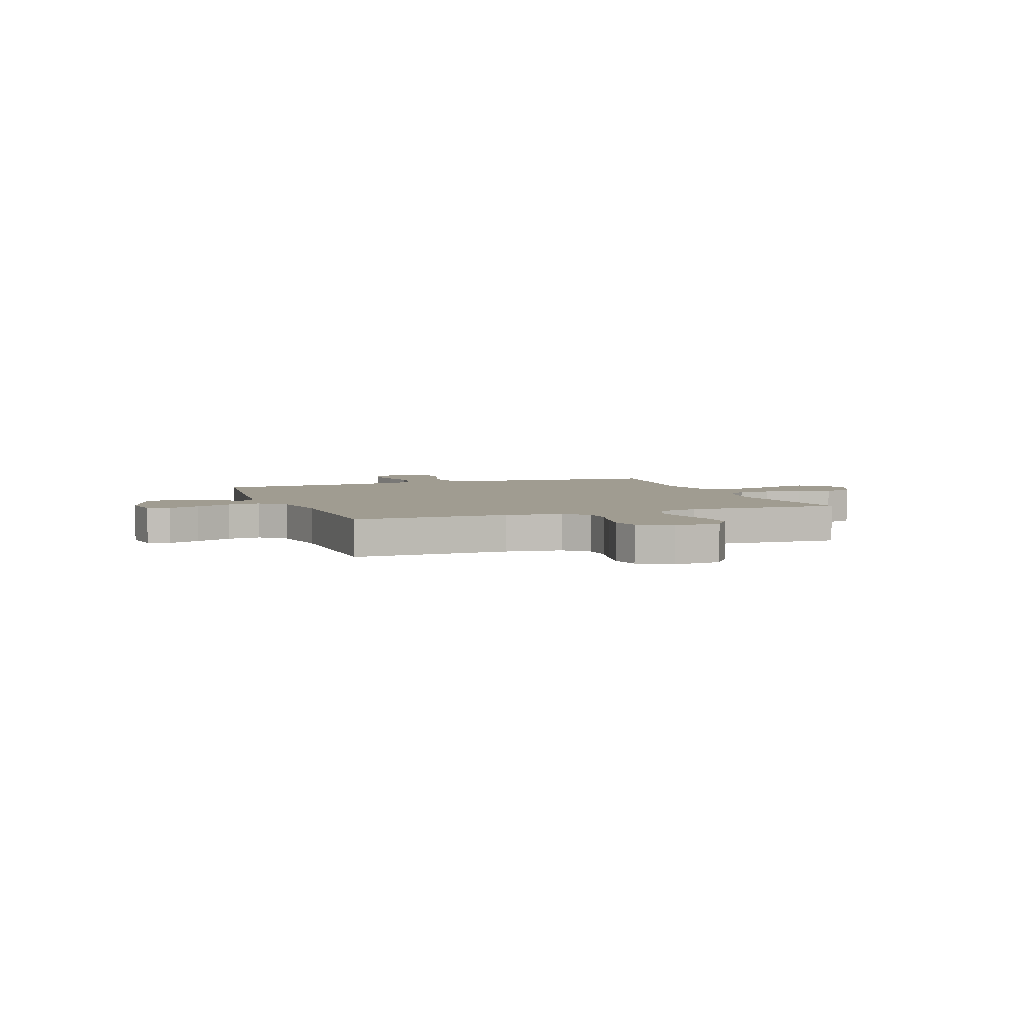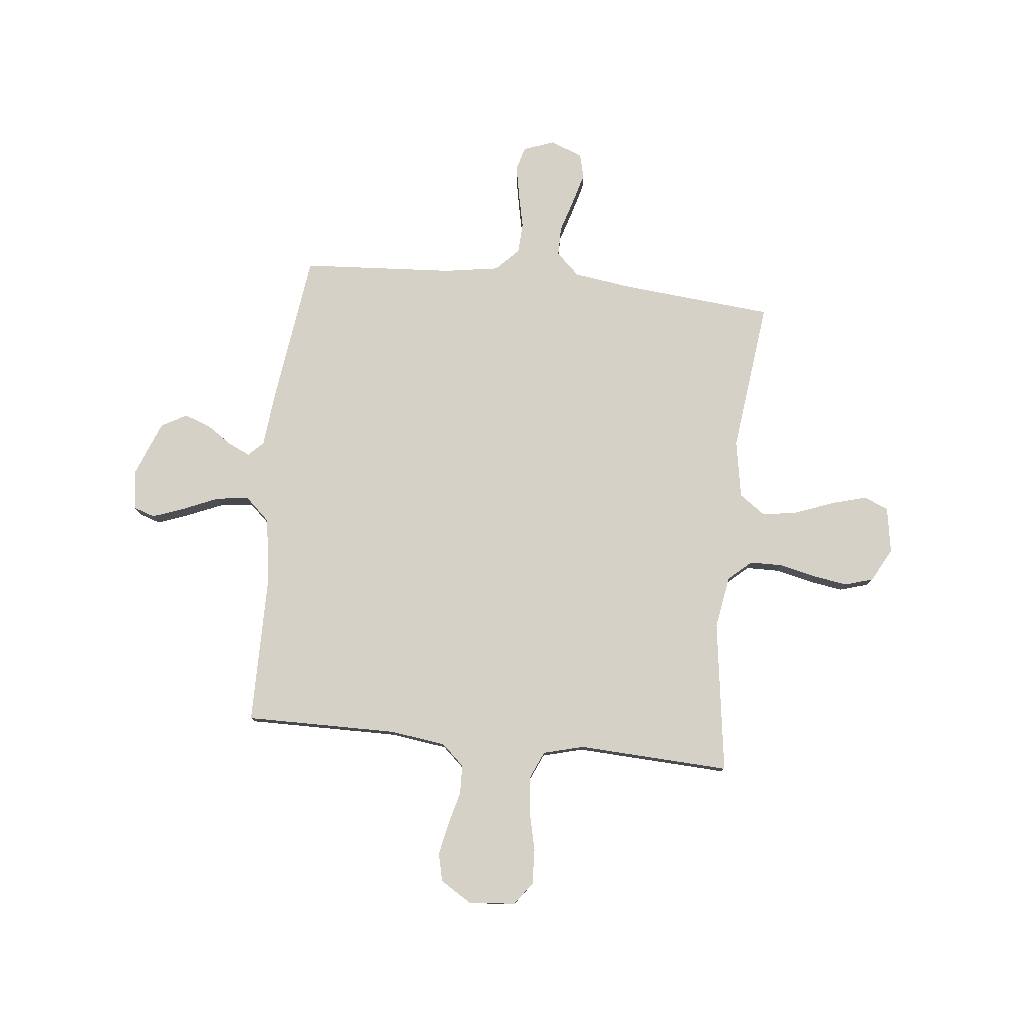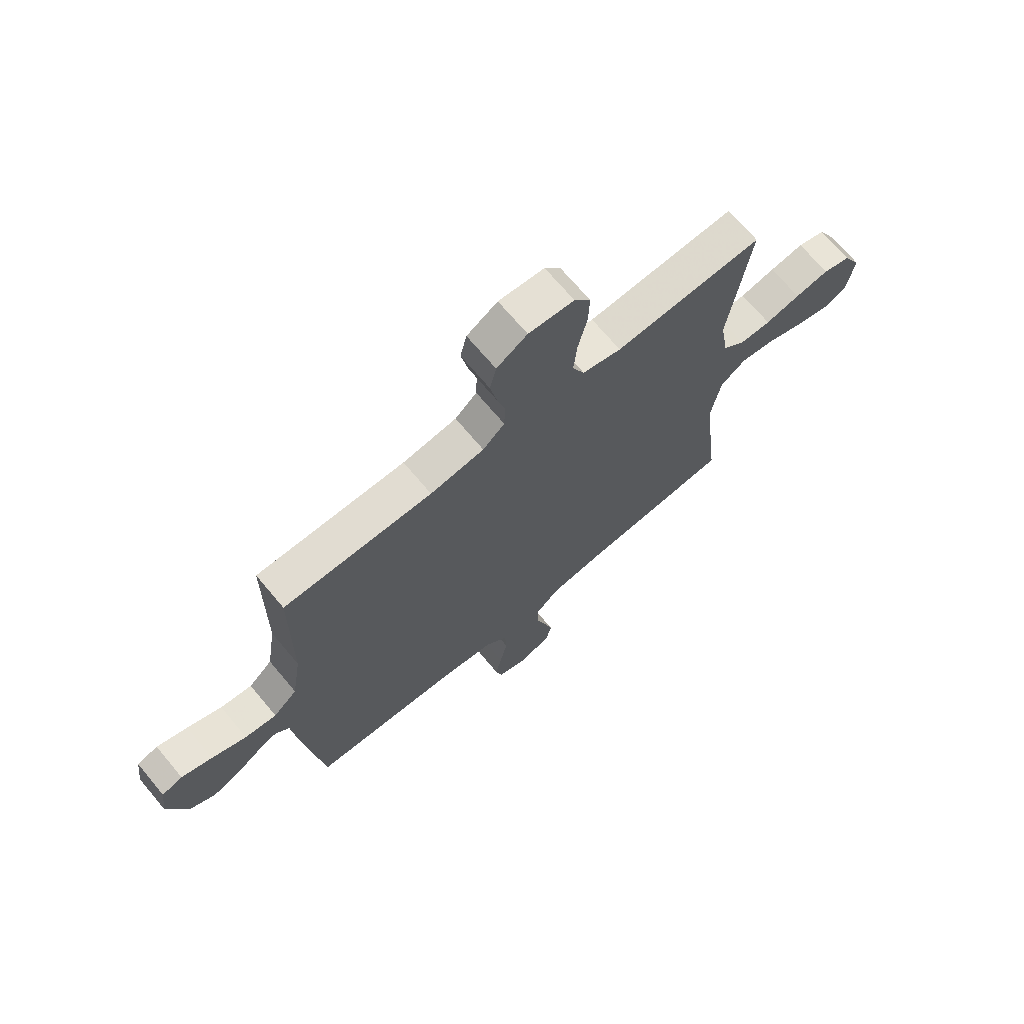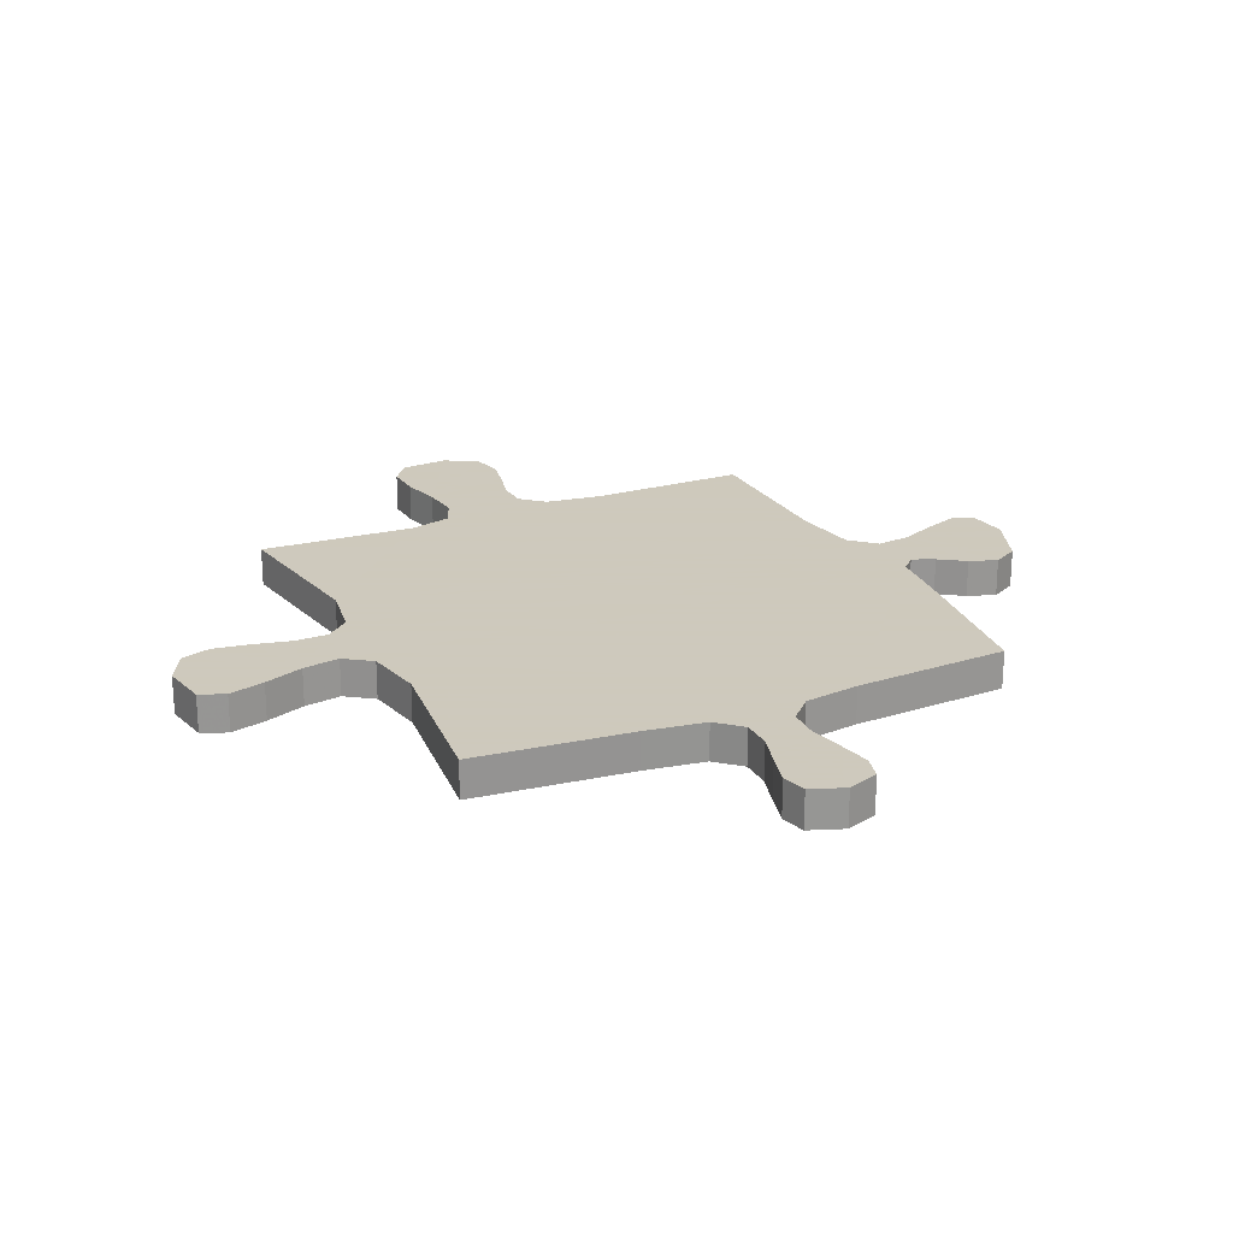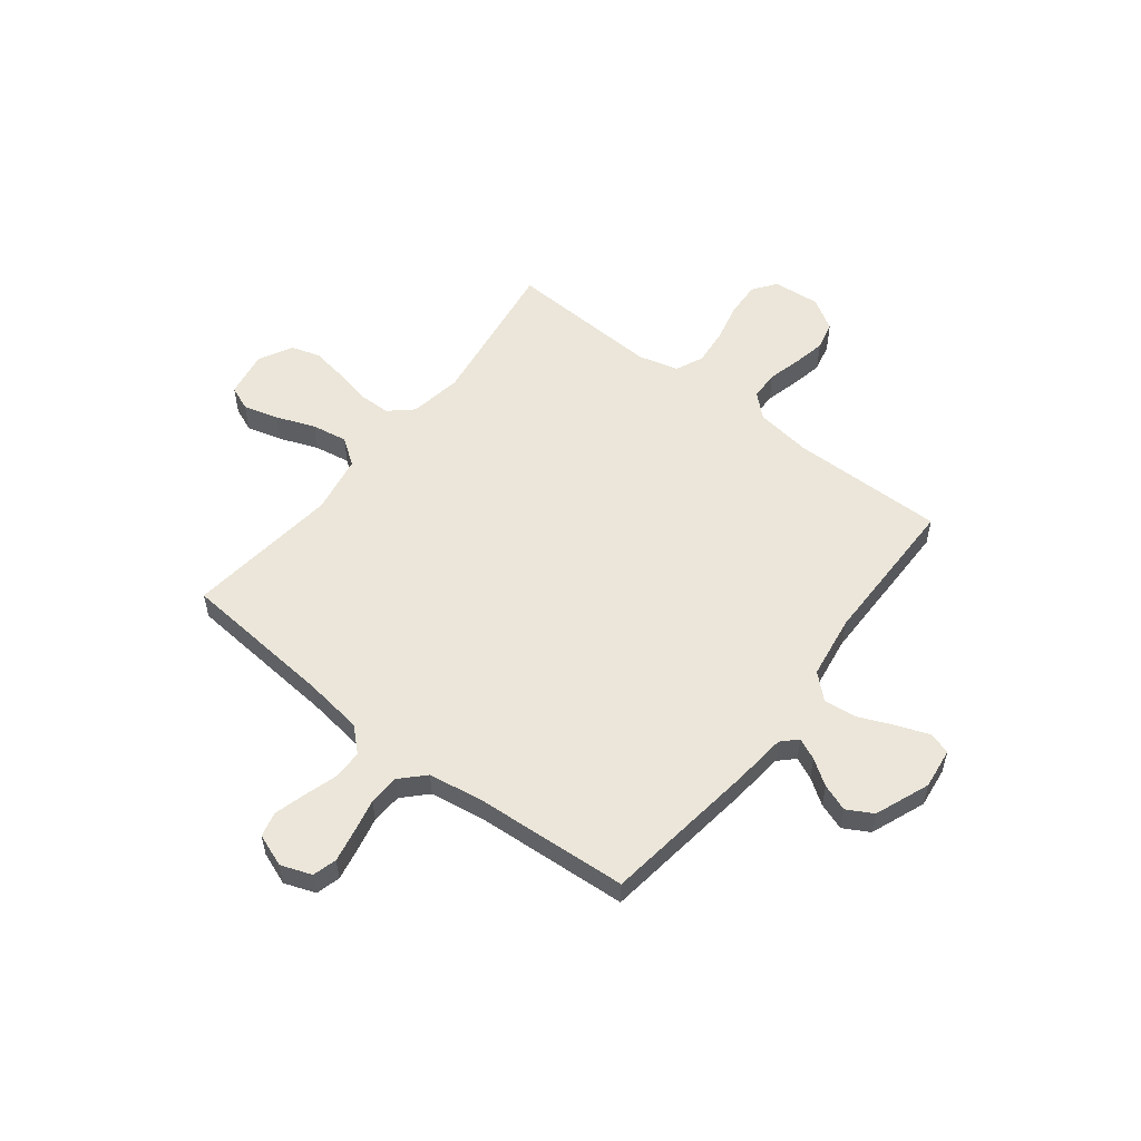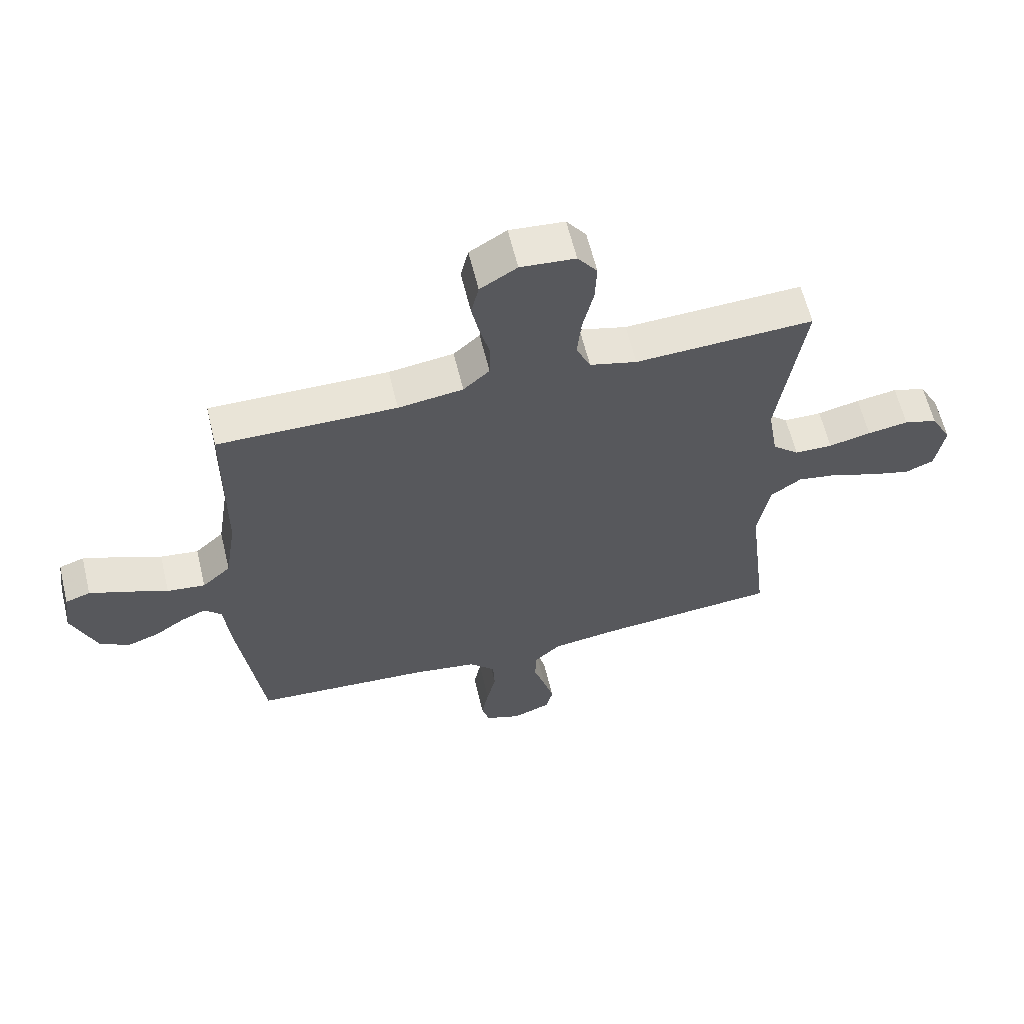
<metadata>
{"format":"obj","ext":"obj","renderer":"f3d","projection":"perspective","resolution":1024,"background":"white","views":[{"elev":4.3,"azim":-20.3,"up":"+Y"},{"elev":78.8,"azim":6.1,"up":"+Y"},{"elev":69.7,"azim":-40.0,"up":"+Z"},{"elev":22.6,"azim":154.9,"up":"+Y"},{"elev":55.1,"azim":-142.1,"up":"+Y"},{"elev":61.5,"azim":-13.6,"up":"+Z"}]}
</metadata>
<code>
v 0.5 0.07 0.5
v 0.457 0.07 0.2
v 0.474 0.07 0.097
v 0.519 0.07 0.057
v 0.583 0.07 0.056
v 0.654 0.07 0.072
v 0.723 0.07 0.083
v 0.779 0.07 0.066
v 0.814 0.07 0
v 0.799 0.07 -0.09
v 0.751 0.07 -0.11
v 0.682 0.07 -0.091
v 0.607 0.07 -0.062
v 0.537 0.07 -0.05
v 0.485 0.07 -0.087
v 0.465 0.07 -0.2
v 0.5 0.07 -0.5
v 0.2 0.07 -0.526
v 0.085 0.07 -0.542
v 0.039 0.07 -0.585
v 0.039 0.07 -0.643
v 0.059 0.07 -0.708
v 0.076 0.07 -0.769
v 0.064 0.07 -0.817
v 0 0.07 -0.841
v -0.06 0.07 -0.819
v -0.073 0.07 -0.772
v -0.061 0.07 -0.71
v -0.046 0.07 -0.642
v -0.049 0.07 -0.582
v -0.093 0.07 -0.537
v -0.2 0.07 -0.52
v -0.5 0.07 -0.5
v -0.54 0.07 -0.2
v -0.551 0.07 -0.092
v -0.58 0.07 -0.063
v -0.622 0.07 -0.082
v -0.672 0.07 -0.116
v -0.725 0.07 -0.135
v -0.775 0.07 -0.107
v -0.817 0.07 0
v -0.807 0.07 0.079
v -0.765 0.07 0.093
v -0.703 0.07 0.07
v -0.633 0.07 0.04
v -0.569 0.07 0.032
v -0.521 0.07 0.076
v -0.502 0.07 0.2
v -0.5 0.07 0.5
v -0.2 0.07 0.497
v -0.091 0.07 0.512
v -0.047 0.07 0.552
v -0.045 0.07 0.609
v -0.062 0.07 0.674
v -0.075 0.07 0.738
v -0.062 0.07 0.793
v 0 0.07 0.831
v 0.092 0.07 0.823
v 0.125 0.07 0.778
v 0.122 0.07 0.71
v 0.104 0.07 0.633
v 0.097 0.07 0.561
v 0.121 0.07 0.507
v 0.2 0.07 0.486
v 0.5 0 0.5
v 0.457 0 0.2
v 0.474 0 0.097
v 0.519 0 0.057
v 0.583 0 0.056
v 0.654 0 0.072
v 0.723 0 0.083
v 0.779 0 0.066
v 0.814 0 0
v 0.799 0 -0.09
v 0.751 0 -0.11
v 0.682 0 -0.091
v 0.607 0 -0.062
v 0.537 0 -0.05
v 0.485 0 -0.087
v 0.465 0 -0.2
v 0.5 0 -0.5
v 0.2 0 -0.526
v 0.085 0 -0.542
v 0.039 0 -0.585
v 0.039 0 -0.643
v 0.059 0 -0.708
v 0.076 0 -0.769
v 0.064 0 -0.817
v 0 0 -0.841
v -0.06 0 -0.819
v -0.073 0 -0.772
v -0.061 0 -0.71
v -0.046 0 -0.642
v -0.049 0 -0.582
v -0.093 0 -0.537
v -0.2 0 -0.52
v -0.5 0 -0.5
v -0.54 0 -0.2
v -0.551 0 -0.092
v -0.58 0 -0.063
v -0.622 0 -0.082
v -0.672 0 -0.116
v -0.725 0 -0.135
v -0.775 0 -0.107
v -0.817 0 0
v -0.807 0 0.079
v -0.765 0 0.093
v -0.703 0 0.07
v -0.633 0 0.04
v -0.569 0 0.032
v -0.521 0 0.076
v -0.502 0 0.2
v -0.5 0 0.5
v -0.2 0 0.497
v -0.091 0 0.512
v -0.047 0 0.552
v -0.045 0 0.609
v -0.062 0 0.674
v -0.075 0 0.738
v -0.062 0 0.793
v 0 0 0.831
v 0.092 0 0.823
v 0.125 0 0.778
v 0.122 0 0.71
v 0.104 0 0.633
v 0.097 0 0.561
v 0.121 0 0.507
v 0.2 0 0.486
f 59 60 61
f 58 59 61
f 57 58 61
f 56 57 61
f 55 56 61
f 54 55 61
f 53 54 61
f 52 53 61 62
f 51 52 62 63
f 48 49 50
f 51 63 64
f 50 51 64
f 48 50 64
f 47 48 64
f 43 44 45
f 42 43 45
f 41 42 45
f 40 41 45
f 39 40 45
f 38 39 45
f 37 38 45
f 36 37 45 46
f 64 1 2
f 47 64 2
f 46 47 2
f 36 46 2
f 35 36 2
f 27 28 29
f 26 27 29
f 25 26 29
f 24 25 29
f 23 24 29
f 22 23 29
f 21 22 29
f 20 21 29 30
f 19 20 30 31
f 16 17 18
f 19 31 32
f 18 19 32
f 16 18 32
f 15 16 32
f 11 12 13
f 10 11 13
f 9 10 13
f 8 9 13
f 7 8 13
f 6 7 13
f 5 6 13
f 4 5 13 14
f 33 34 35
f 32 33 35
f 15 32 35
f 14 15 35
f 4 14 35
f 3 4 35
f 2 3 35
f 125 124 123
f 125 123 122
f 125 122 121
f 125 121 120
f 125 120 119
f 125 119 118
f 125 118 117
f 126 125 117 116
f 127 126 116 115
f 114 113 112
f 128 127 115
f 128 115 114
f 128 114 112
f 128 112 111
f 109 108 107
f 109 107 106
f 109 106 105
f 109 105 104
f 109 104 103
f 109 103 102
f 109 102 101
f 110 109 101 100
f 66 65 128
f 66 128 111
f 66 111 110
f 66 110 100
f 66 100 99
f 93 92 91
f 93 91 90
f 93 90 89
f 93 89 88
f 93 88 87
f 93 87 86
f 93 86 85
f 94 93 85 84
f 95 94 84 83
f 82 81 80
f 96 95 83
f 96 83 82
f 96 82 80
f 96 80 79
f 77 76 75
f 77 75 74
f 77 74 73
f 77 73 72
f 77 72 71
f 77 71 70
f 77 70 69
f 78 77 69 68
f 99 98 97
f 99 97 96
f 99 96 79
f 99 79 78
f 99 78 68
f 99 68 67
f 99 67 66
f 1 65 66 2
f 2 66 67 3
f 3 67 68 4
f 4 68 69 5
f 5 69 70 6
f 6 70 71 7
f 7 71 72 8
f 8 72 73 9
f 9 73 74 10
f 10 74 75 11
f 11 75 76 12
f 12 76 77 13
f 13 77 78 14
f 14 78 79 15
f 15 79 80 16
f 16 80 81 17
f 17 81 82 18
f 18 82 83 19
f 19 83 84 20
f 20 84 85 21
f 21 85 86 22
f 22 86 87 23
f 23 87 88 24
f 24 88 89 25
f 25 89 90 26
f 26 90 91 27
f 27 91 92 28
f 28 92 93 29
f 29 93 94 30
f 30 94 95 31
f 31 95 96 32
f 32 96 97 33
f 33 97 98 34
f 34 98 99 35
f 35 99 100 36
f 36 100 101 37
f 37 101 102 38
f 38 102 103 39
f 39 103 104 40
f 40 104 105 41
f 41 105 106 42
f 42 106 107 43
f 43 107 108 44
f 44 108 109 45
f 45 109 110 46
f 46 110 111 47
f 47 111 112 48
f 48 112 113 49
f 49 113 114 50
f 50 114 115 51
f 51 115 116 52
f 52 116 117 53
f 53 117 118 54
f 54 118 119 55
f 55 119 120 56
f 56 120 121 57
f 57 121 122 58
f 58 122 123 59
f 59 123 124 60
f 60 124 125 61
f 61 125 126 62
f 62 126 127 63
f 63 127 128 64
f 64 128 65 1

</code>
